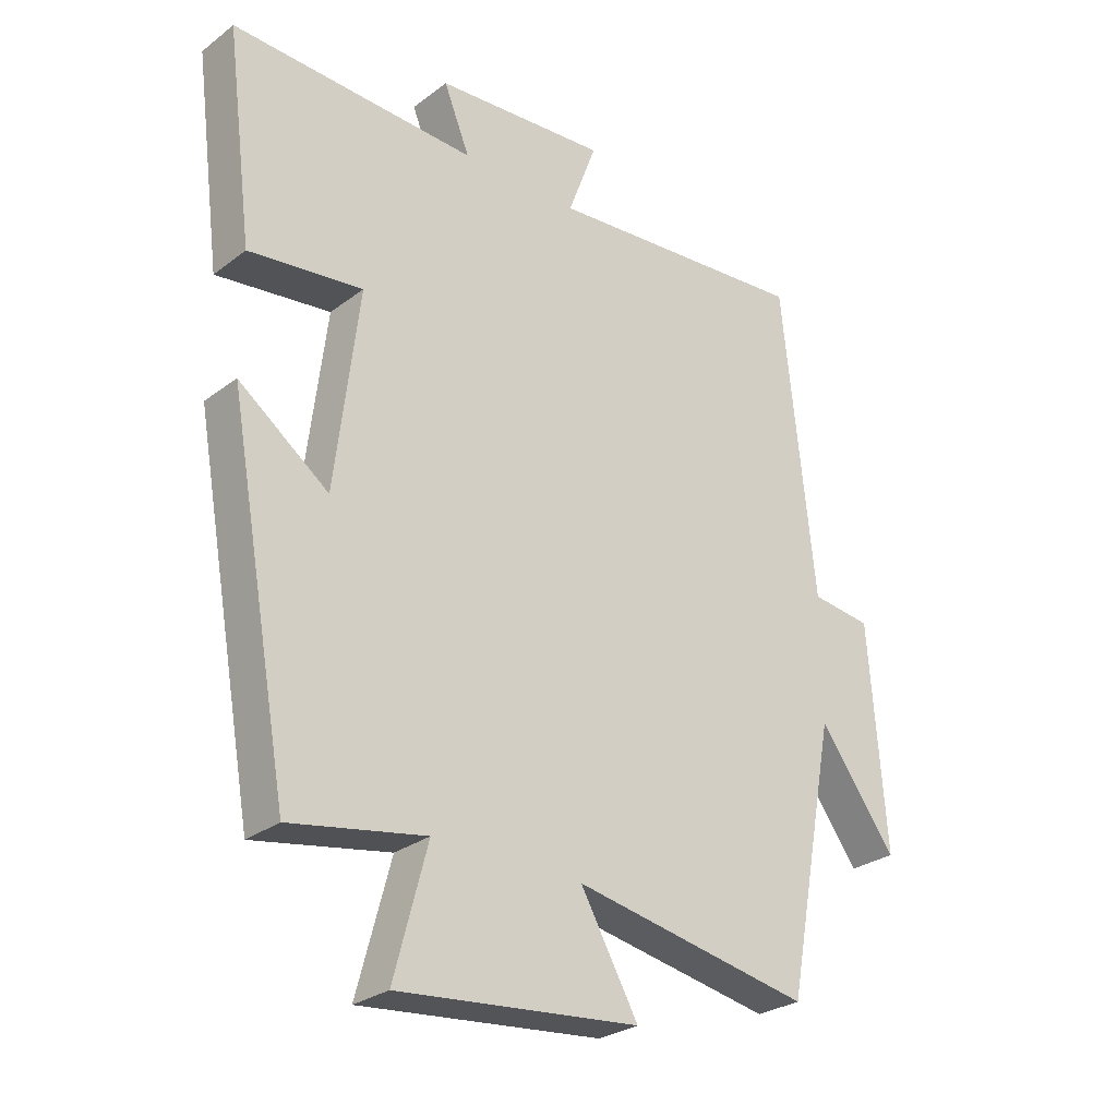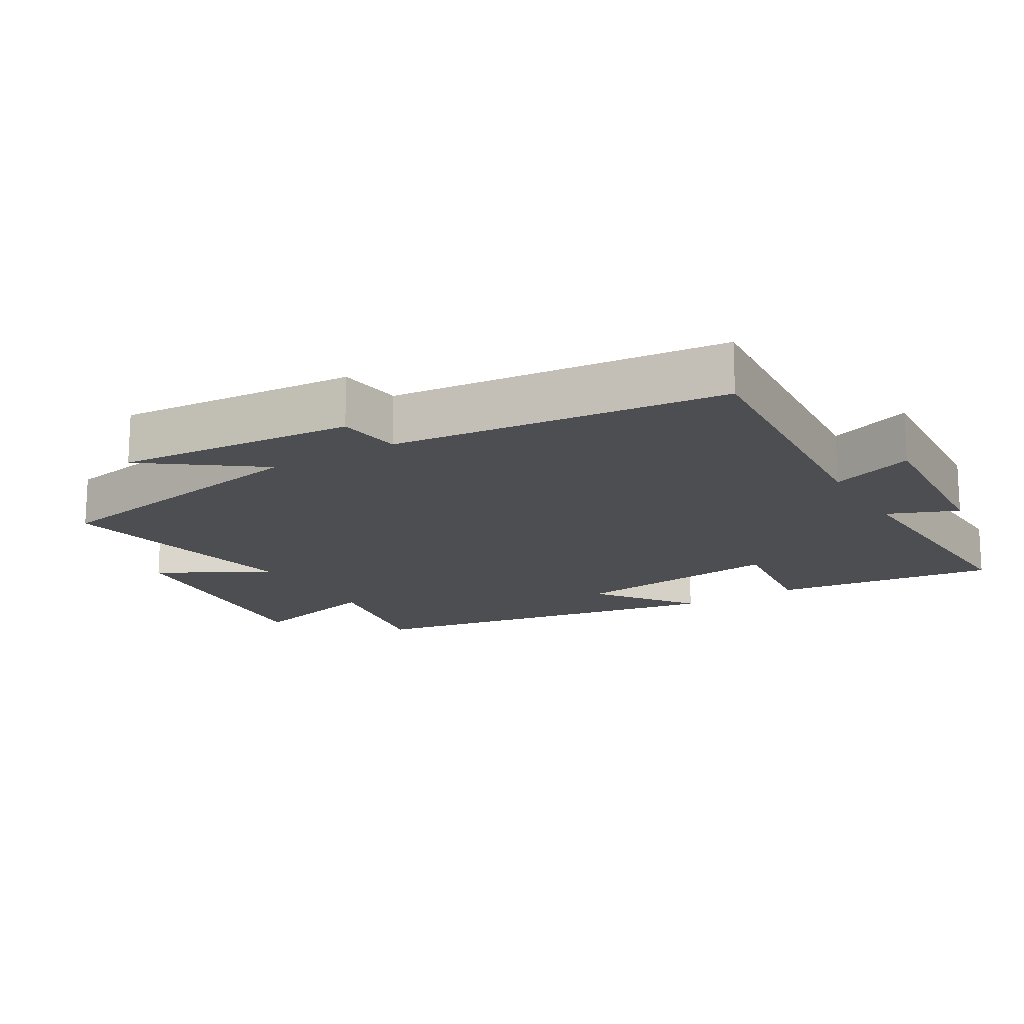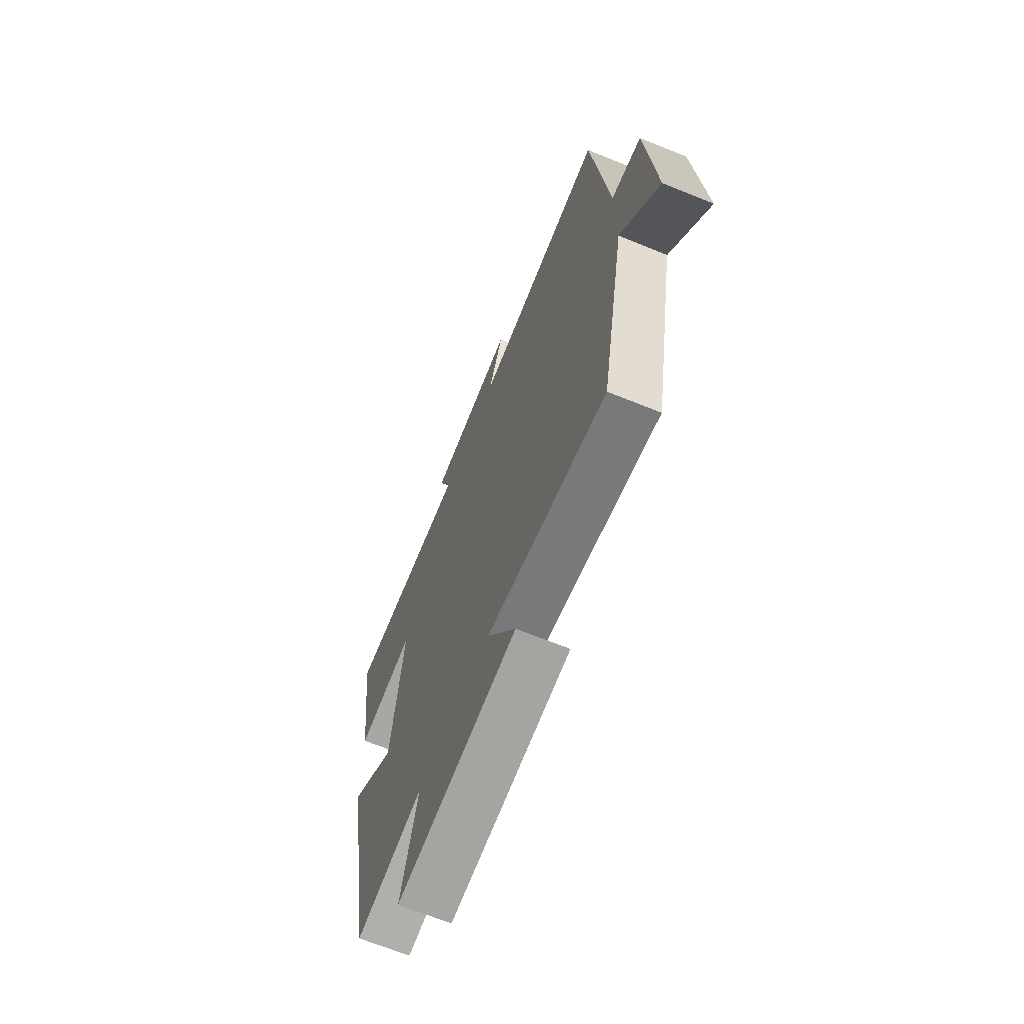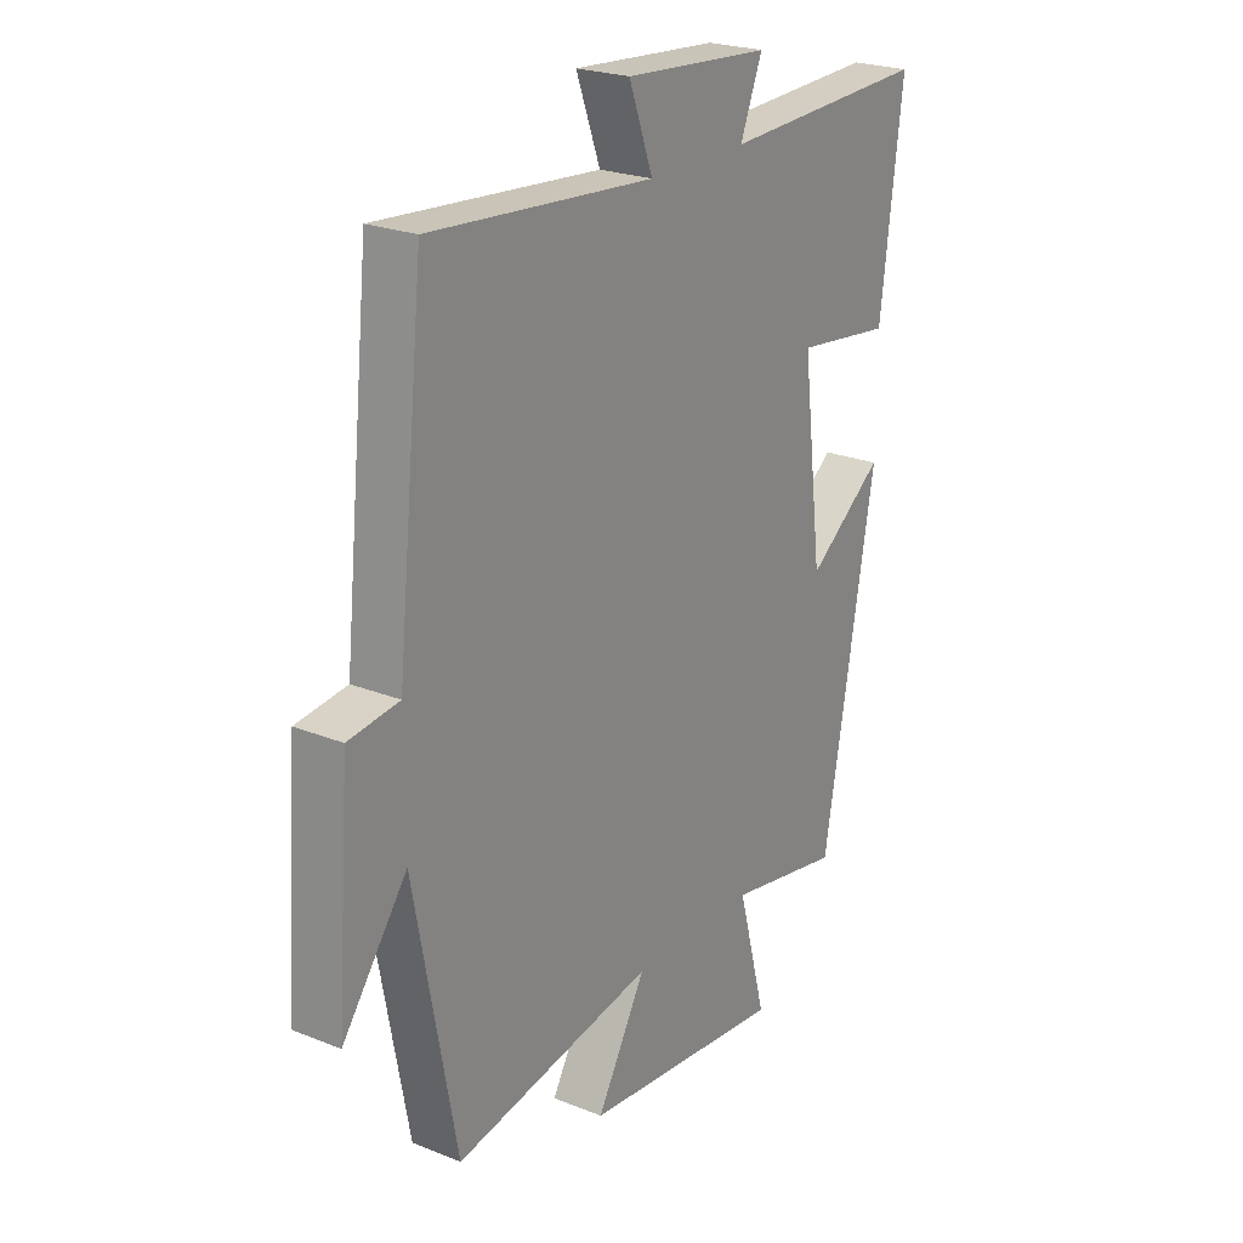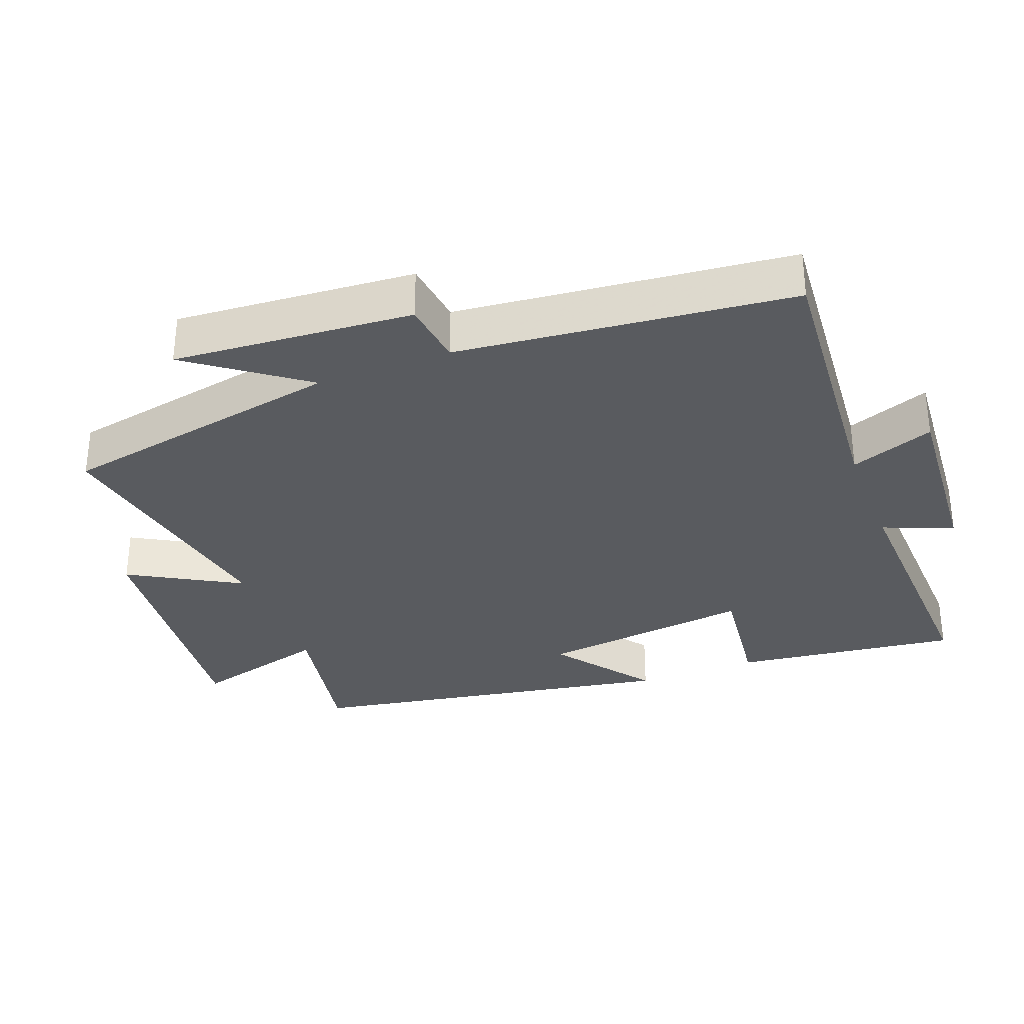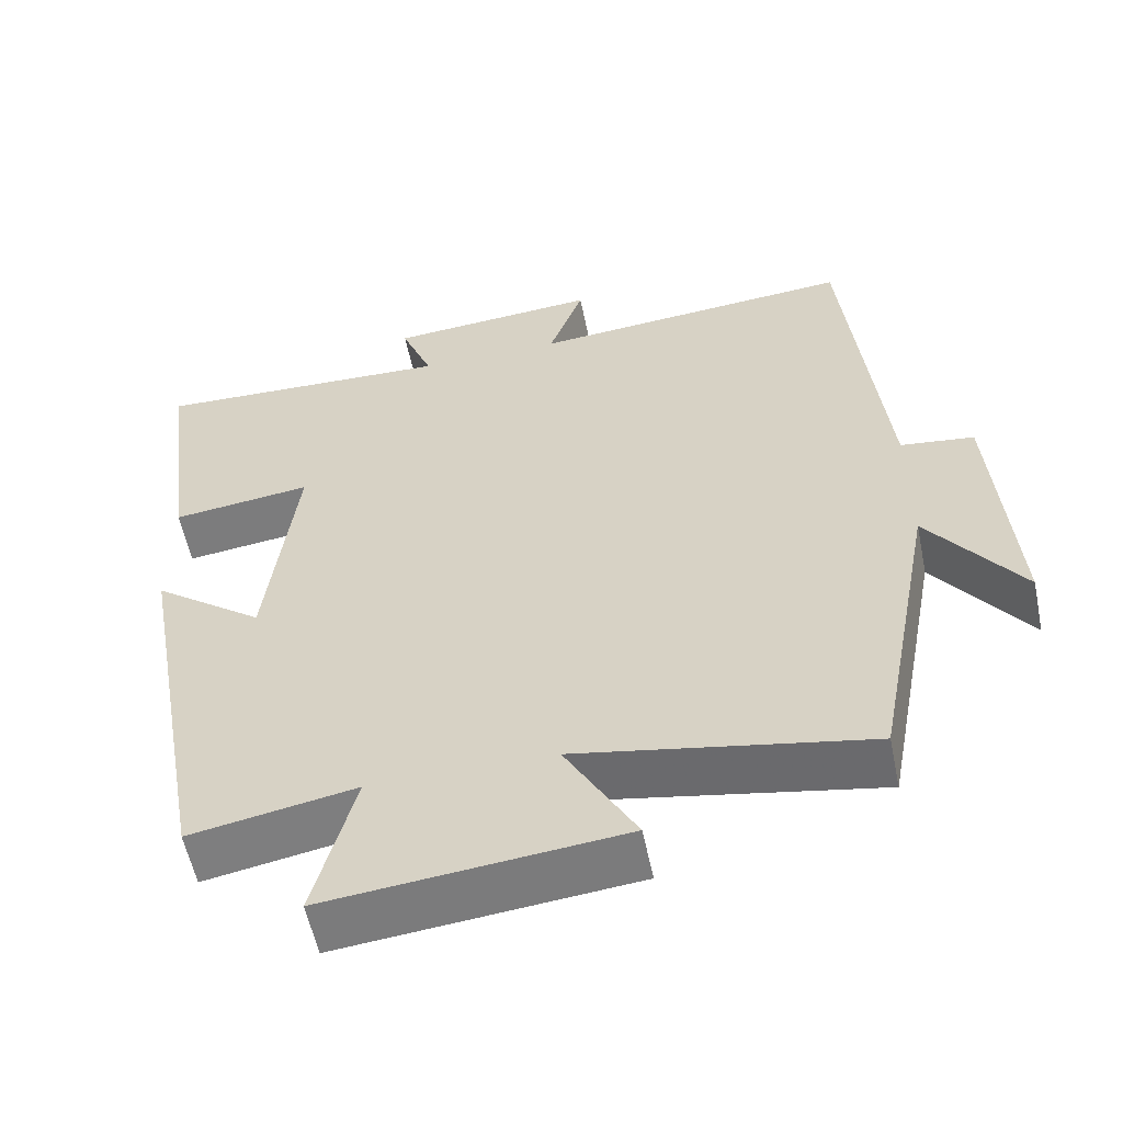
<metadata>
{"format":"obj","ext":"obj","renderer":"f3d","projection":"perspective","resolution":1024,"background":"white","views":[{"elev":-27.8,"azim":138.9,"up":"+Z"},{"elev":-16.6,"azim":-59.3,"up":"+Y"},{"elev":-68.0,"azim":-112.1,"up":"+Z"},{"elev":23.4,"azim":-55.9,"up":"+Z"},{"elev":-32.6,"azim":-69.1,"up":"+Y"},{"elev":-56.9,"azim":-168.4,"up":"+Z"}]}
</metadata>
<code>
v -0.449 0.07 0.534
v -0.031 0.07 0.5
v -0.076 0.07 0.622
v 0.196 0.07 0.602
v 0.155 0.07 0.5
v 0.542 0.07 0.516
v 0.5 0.07 0.188
v 0.32 0.07 0.21
v 0.358 0.07 -0.102
v 0.5 0.07 0.004
v 0.403 0.07 -0.539
v 0.19 0.07 -0.5
v 0.243 0.07 -0.699
v -0.137 0.07 -0.661
v -0.046 0.07 -0.5
v -0.421 0.07 -0.57
v -0.5 0.07 -0.152
v -0.621 0.07 -0.316
v -0.595 0.07 0.034
v -0.5 0.07 0.046
v -0.449 0 0.534
v -0.031 0 0.5
v -0.076 0 0.622
v 0.196 0 0.602
v 0.155 0 0.5
v 0.542 0 0.516
v 0.5 0 0.188
v 0.32 0 0.21
v 0.358 0 -0.102
v 0.5 0 0.004
v 0.403 0 -0.539
v 0.19 0 -0.5
v 0.243 0 -0.699
v -0.137 0 -0.661
v -0.046 0 -0.5
v -0.421 0 -0.57
v -0.5 0 -0.152
v -0.621 0 -0.316
v -0.595 0 0.034
v -0.5 0 0.046
f 17 18 19 20
f 15 16 17 20
f 15 20 1 2
f 12 13 14 15
f 12 15 2
f 9 10 11 12
f 8 9 12 2
f 5 6 7 8
f 5 8 2 3
f 3 4 5
f 40 39 38 37
f 40 37 36 35
f 22 21 40 35
f 35 34 33 32
f 22 35 32
f 32 31 30 29
f 22 32 29 28
f 28 27 26 25
f 23 22 28 25
f 25 24 23
f 1 21 22 2
f 2 22 23 3
f 3 23 24 4
f 4 24 25 5
f 5 25 26 6
f 6 26 27 7
f 7 27 28 8
f 8 28 29 9
f 9 29 30 10
f 10 30 31 11
f 11 31 32 12
f 12 32 33 13
f 13 33 34 14
f 14 34 35 15
f 15 35 36 16
f 16 36 37 17
f 17 37 38 18
f 18 38 39 19
f 19 39 40 20
f 20 40 21 1

</code>
